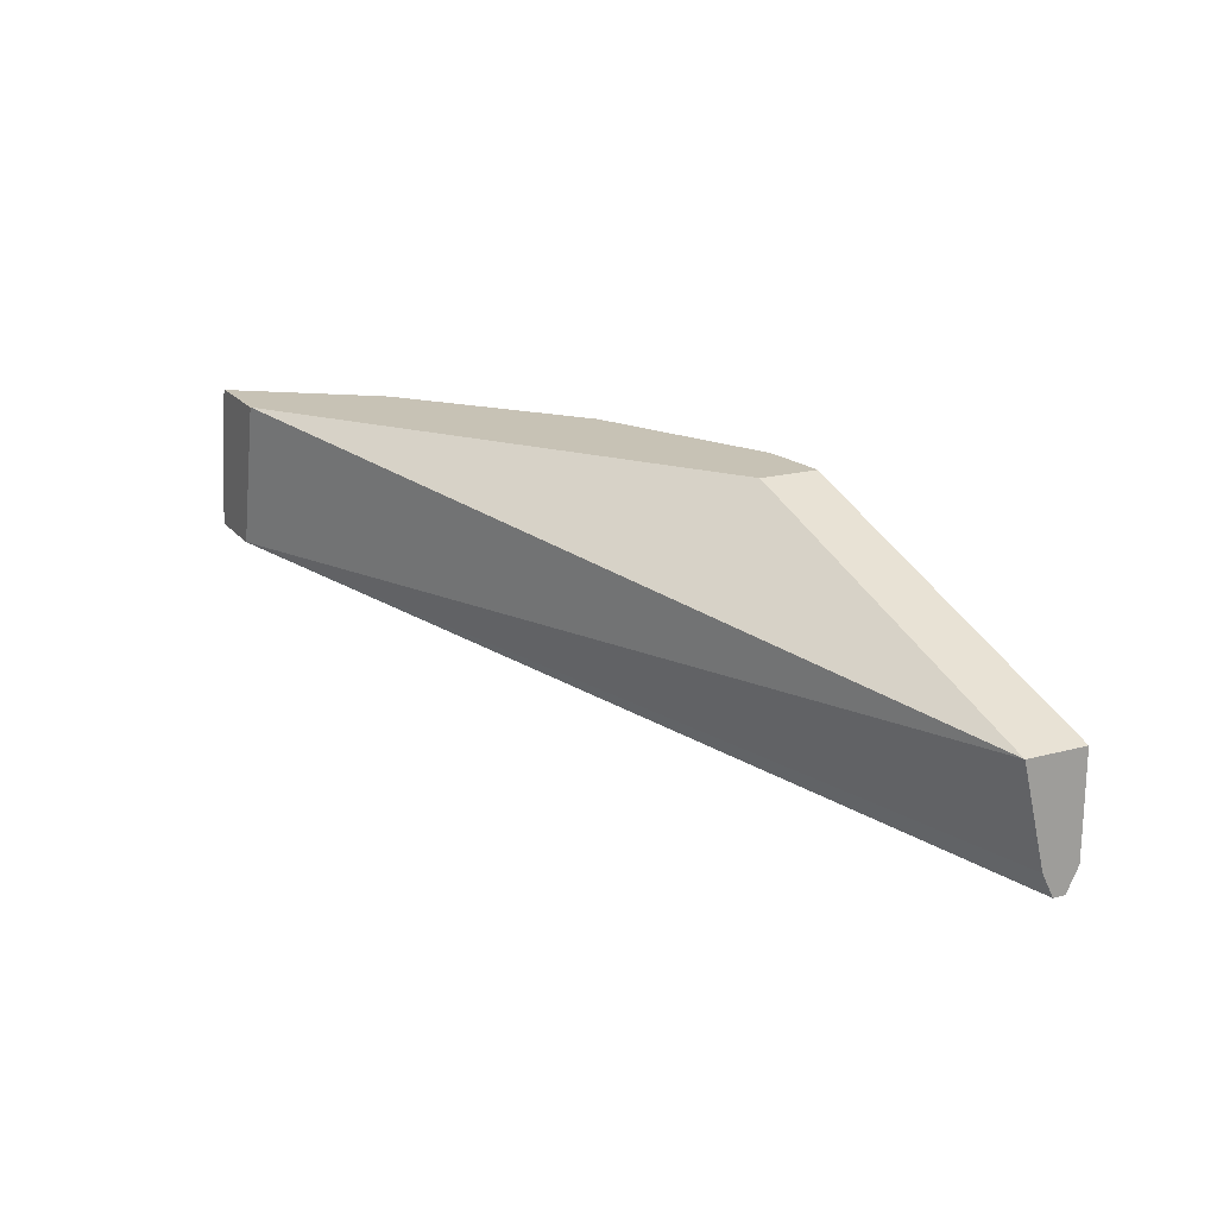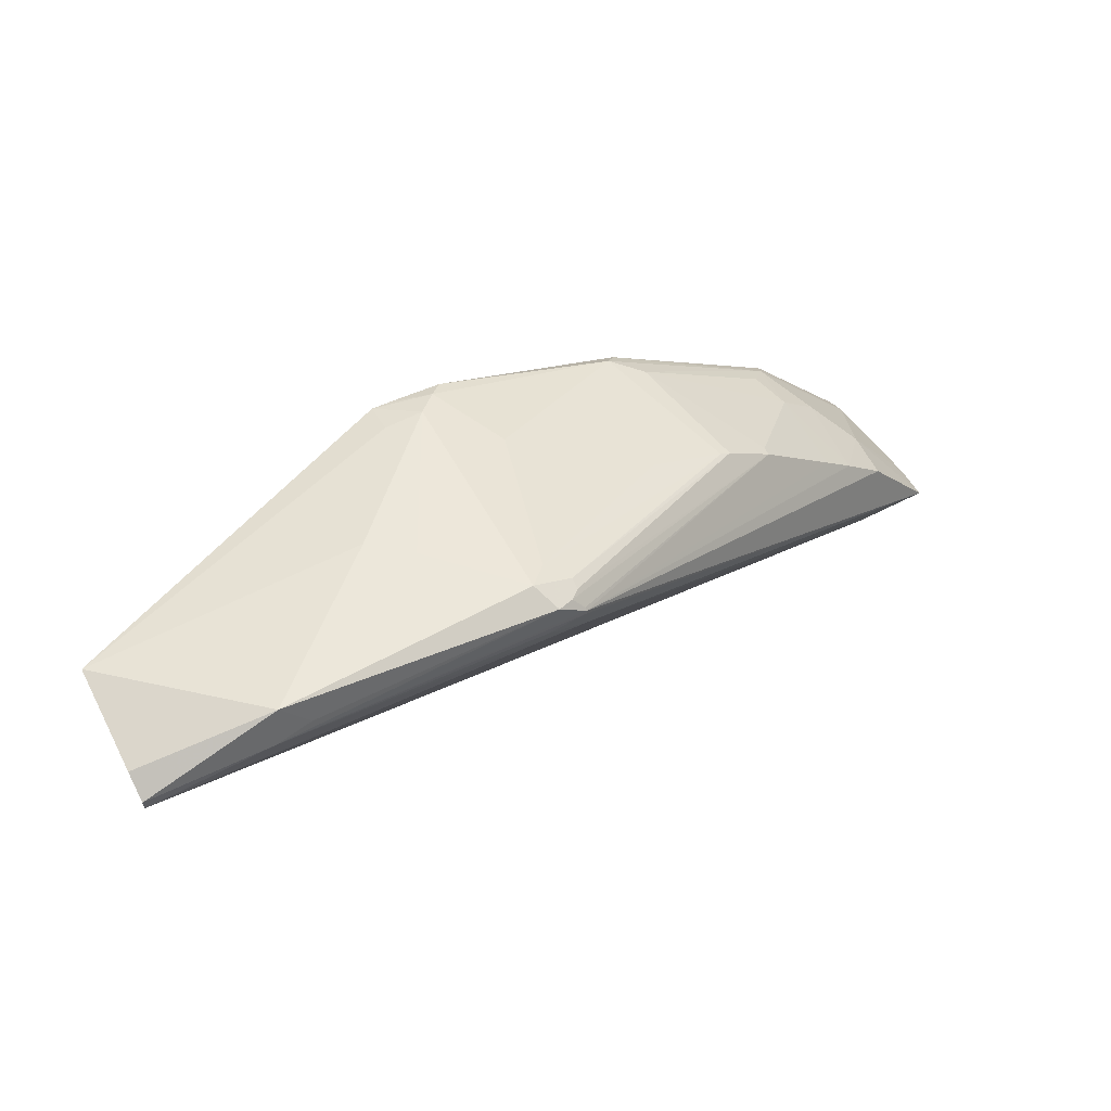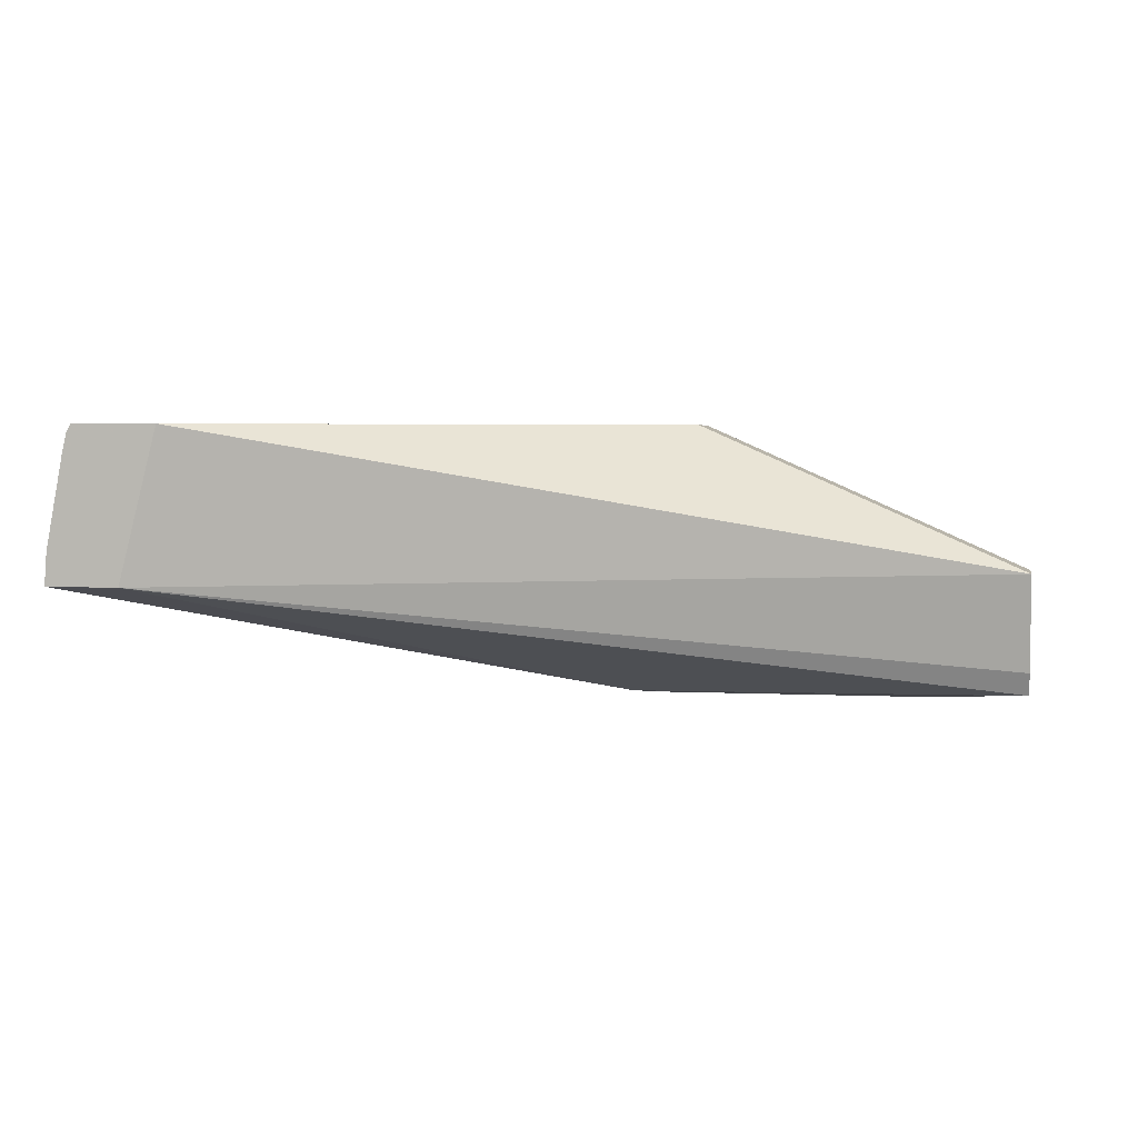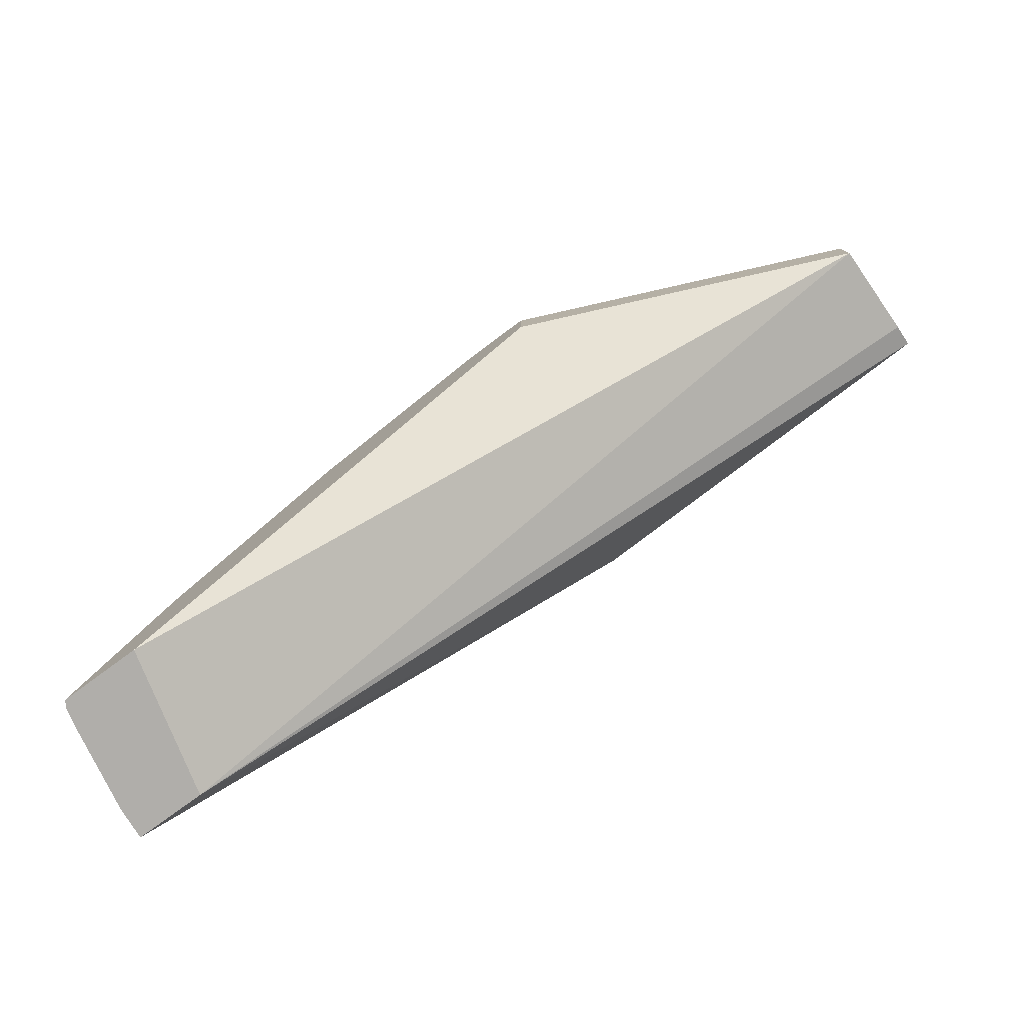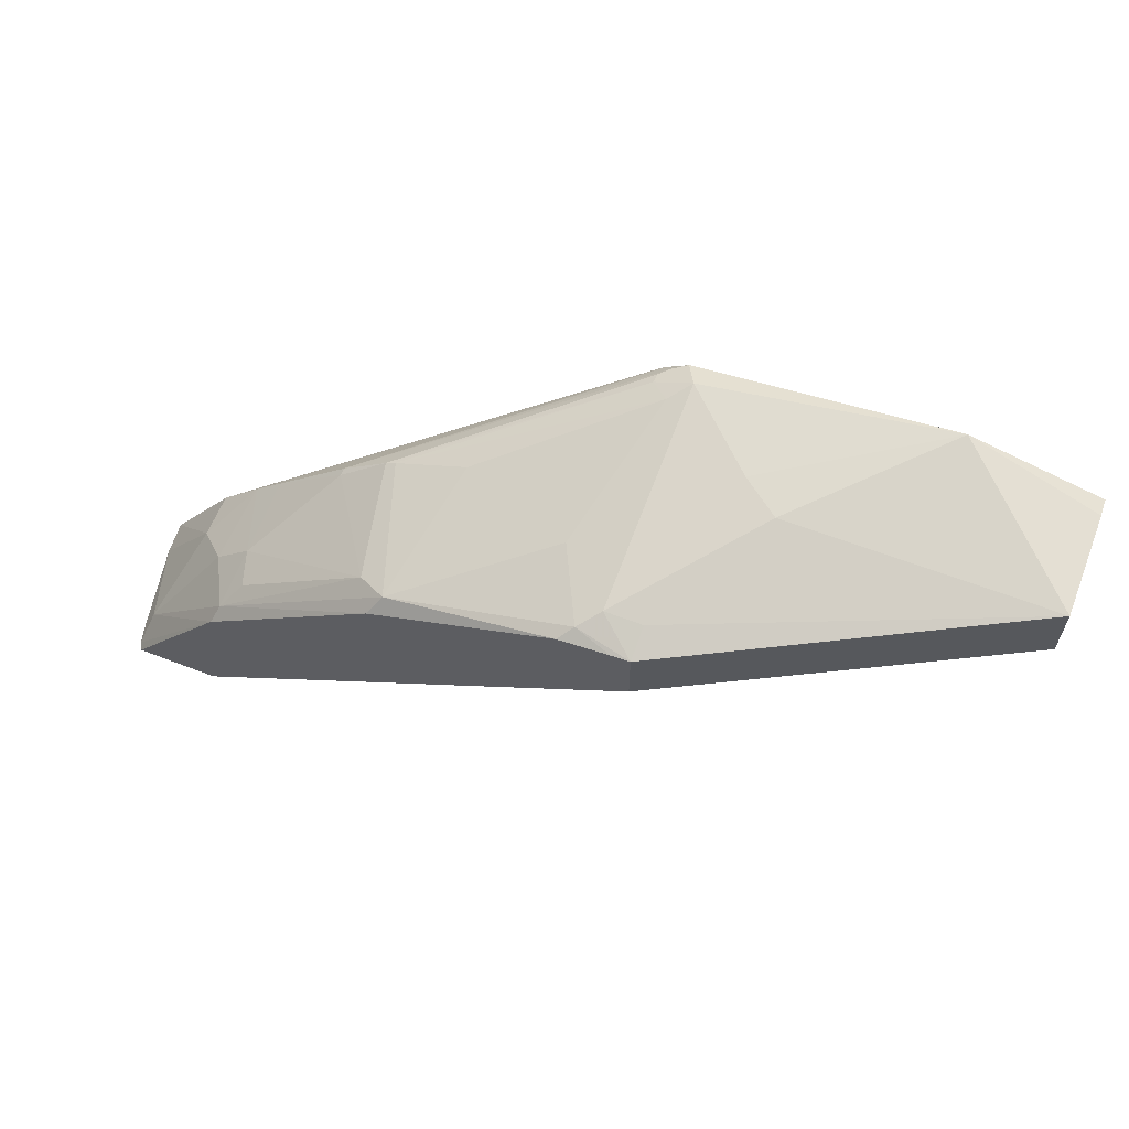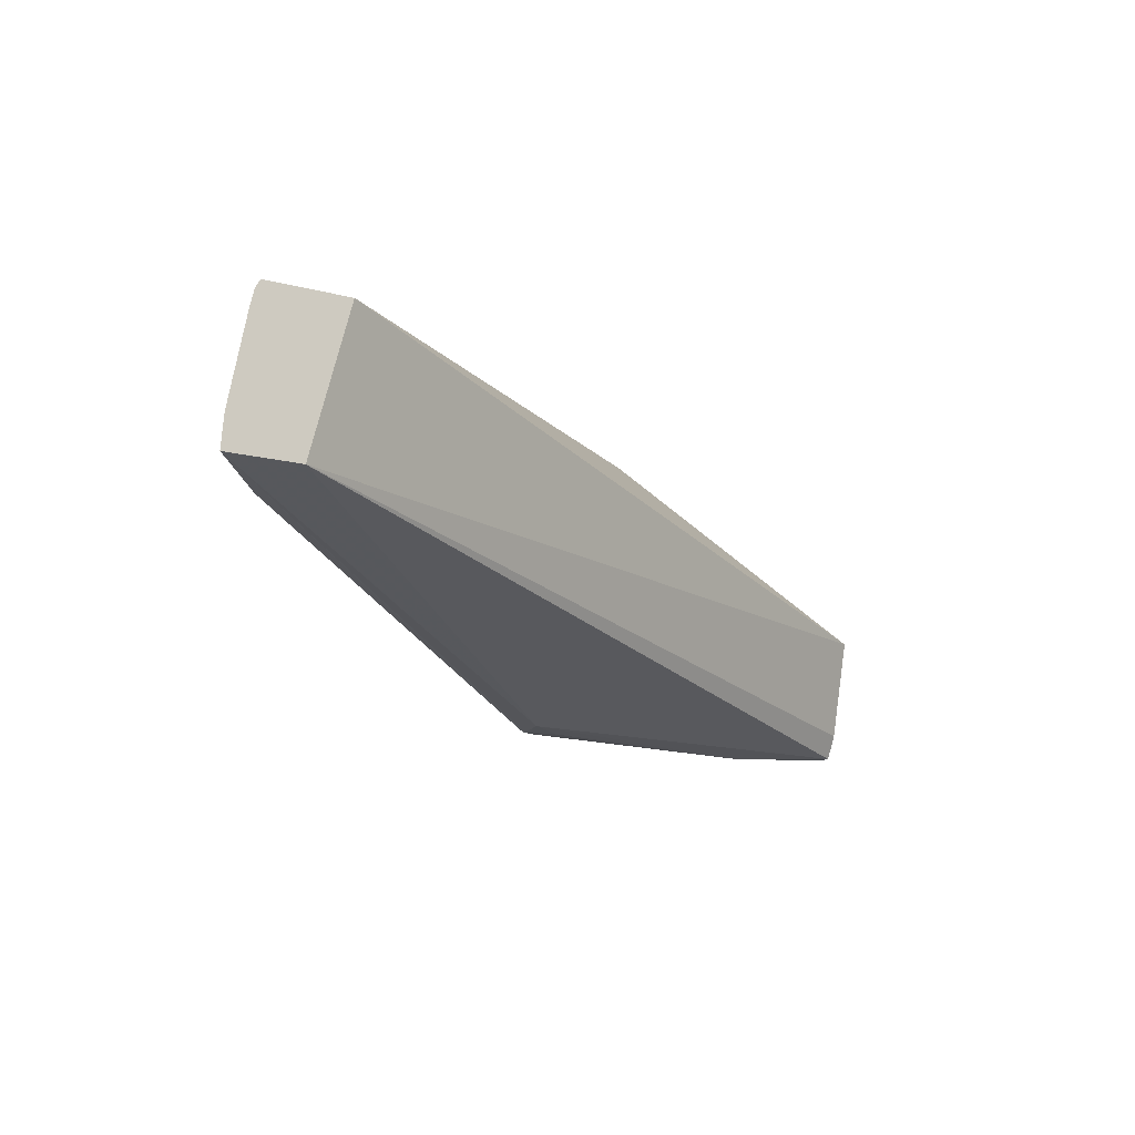
<metadata>
{"format":"obj","ext":"obj","renderer":"f3d","projection":"perspective","resolution":1024,"background":"white","views":[{"elev":19.0,"azim":-117.0,"up":"+Y"},{"elev":61.8,"azim":-27.4,"up":"+Z"},{"elev":3.7,"azim":-168.3,"up":"+Y"},{"elev":-77.8,"azim":-143.8,"up":"+Z"},{"elev":61.5,"azim":-158.6,"up":"+Z"},{"elev":-13.7,"azim":149.8,"up":"+Y"}]}
</metadata>
<code>
v 0.1395 0.5745 0.452
v 0.1394 0.5578 0.4582
v 0.1594 0.5578 0.4582
v -0.03902 0.4939 0.4782
v 0.1394 0.5745 0.42
v -0.03902 0.4939 0.4447
v -0.03902 0.425 0.4715
v -0.03902 0.4383 0.4782
v 0.02989 0.4284 0.4931
v 0.02326 0.4217 0.4748
v 0.04235 0.4234 0.4782
v 0.166 0.425 0.4715
v 0.1794 0.4236 0.4603
v 0.1794 0.4234 0.458
v 0.1594 0.4234 0.4557
v 0.1794 0.425 0.4449
v -0.03902 0.425 0.4649
v -0.03902 0.4383 0.4582
v 0.4033 0.4939 0.2508
v 0.4425 0.4939 0.2508
v 0.432 0.5601 0.2508
v 0.4412 0.5116 0.2508
v 0.4051 0.518 0.3055
v 0.425 0.5578 0.2656
v 0.4296 0.5704 0.2508
v 0.3719 0.5745 0.3253
v 0.4272 0.5745 0.2508
v 0.3824 0.5745 0.2508
v 0.2757 0.5745 0.4033
v 0.3686 0.5678 0.3337
v 0.3852 0.5379 0.3254
v 0.3652 0.5379 0.3454
v 0.3586 0.5578 0.3462
v 0.2856 0.5578 0.4051
v 0.269 0.5678 0.4134
v 0.2946 0.4939 0.4091
v 0.3002 0.4939 0.4057
v 0.1794 0.4383 0.4682
v 0.1693 0.4483 0.4732
v 0.1727 0.4383 0.4715
v 0.1594 0.4383 0.4782
v 0.1694 0.5678 0.4532
v 0.1893 0.528 0.4532
v 0.2548 0.4939 0.429
v 0.1761 0.5745 0.4482
v 0.1492 0.5745 0.4512
v 0.1195 0.4782 0.4782
v 0.09961 0.4939 0.4782
v 0.1794 0.4327 0.4667
v 0.3254 0.4939 0.3852
v 0.1743 0.4284 0.4682
v 0.1794 0.425 0.4615
v 0.3667 0.4939 0.3446
v 0.3254 0.4981 0.3852
v 0.3827 0.4939 0.3288
v 0.4051 0.4939 0.3055
f 3 47 41
f 49 37 38
f 49 40 12
f 12 41 9
f 41 47 9
f 48 3 4
f 48 4 9
f 48 9 47
f 48 47 3
f 49 38 40
f 12 40 41
f 45 29 1
f 42 1 3
f 46 1 42
f 46 42 45
f 46 45 1
f 35 30 29
f 35 29 45
f 35 45 42
f 43 35 42
f 36 35 44
f 49 50 37
f 39 36 44
f 42 3 41
f 49 51 50
f 23 24 31
f 12 13 51
f 39 44 35
f 18 7 6
f 18 6 19
f 32 33 34
f 54 37 50
f 54 34 37
f 54 32 34
f 15 16 14
f 14 16 20
f 14 20 13
f 56 13 20
f 49 12 51
f 56 20 23
f 55 23 31
f 55 56 23
f 55 13 56
f 53 13 55
f 53 55 32
f 53 32 54
f 53 54 50
f 53 50 13
f 50 52 13
f 50 51 52
f 52 51 13
f 55 31 32
f 39 43 42
f 39 35 43
f 39 41 40
f 21 20 19
f 19 20 16
f 17 19 16
f 17 18 19
f 17 7 18
f 10 7 17
f 10 17 16
f 10 16 15
f 10 15 14
f 10 14 13
f 10 13 12
f 22 20 21
f 11 12 9
f 10 9 7
f 8 7 9
f 8 9 4
f 8 4 7
f 4 6 7
f 4 5 6
f 4 1 5
f 2 1 4
f 2 4 3
f 2 3 1
f 39 42 41
f 11 9 10
f 22 23 20
f 11 10 12
f 22 21 24
f 22 24 23
f 39 40 38
f 39 38 36
f 36 38 37
f 36 37 34
f 36 34 35
f 35 34 30
f 30 33 32
f 30 32 31
f 30 31 24
f 30 24 26
f 30 26 29
f 30 34 33
f 26 27 29
f 25 24 21
f 25 26 24
f 25 27 26
f 25 21 27
f 21 19 28
f 21 28 27
f 28 6 5
f 28 5 27
f 5 1 27
f 29 27 1
f 28 19 6

</code>
